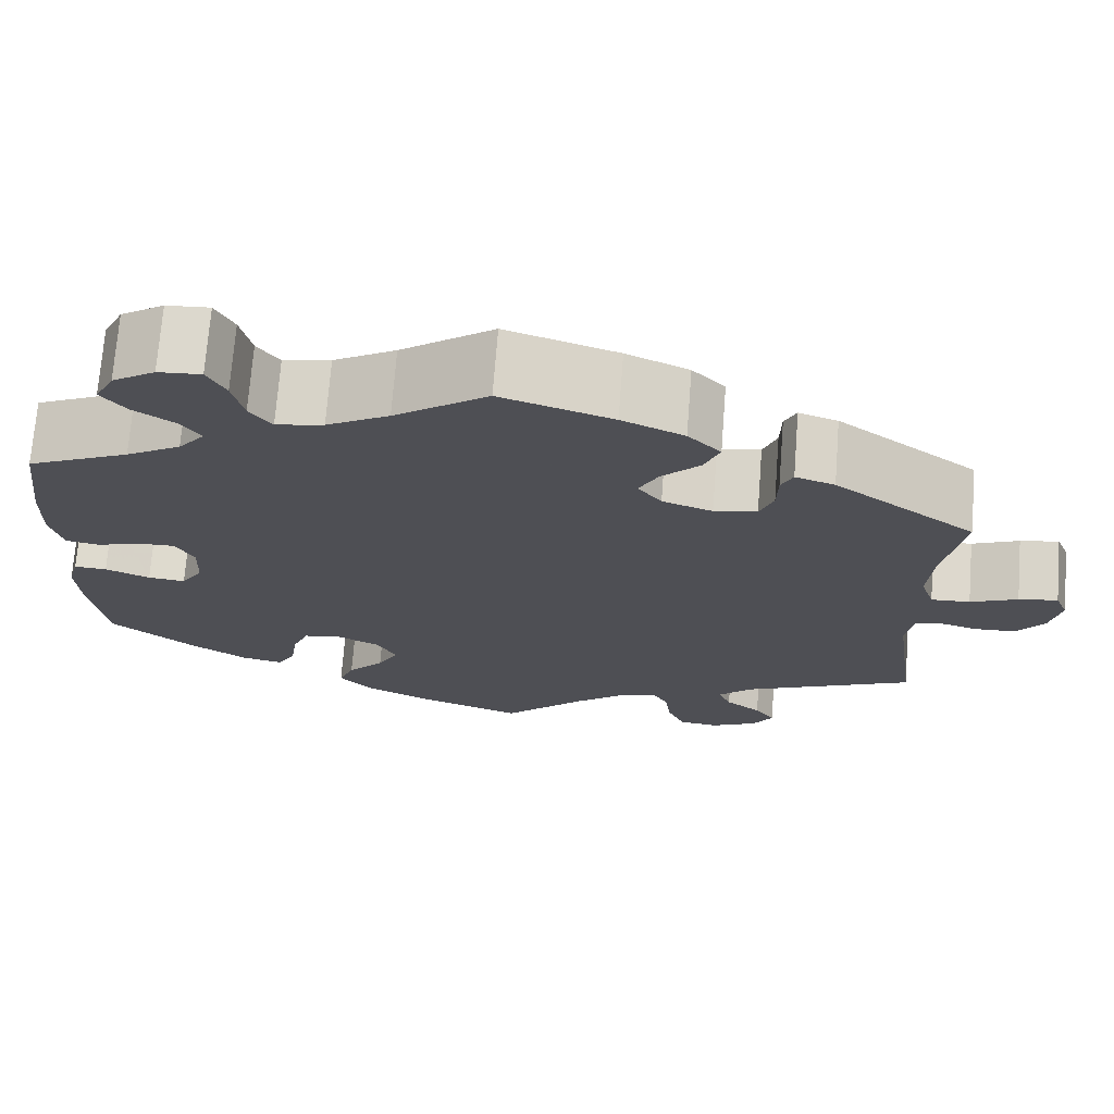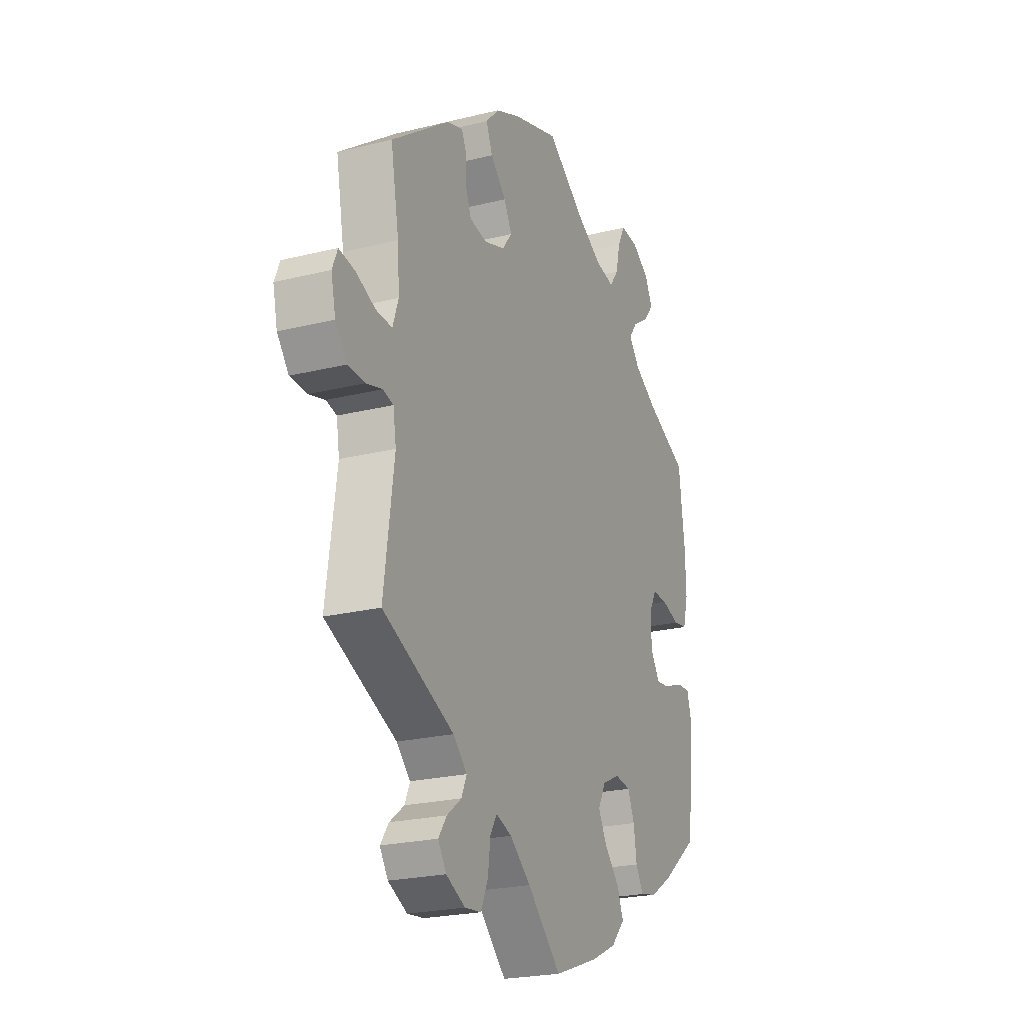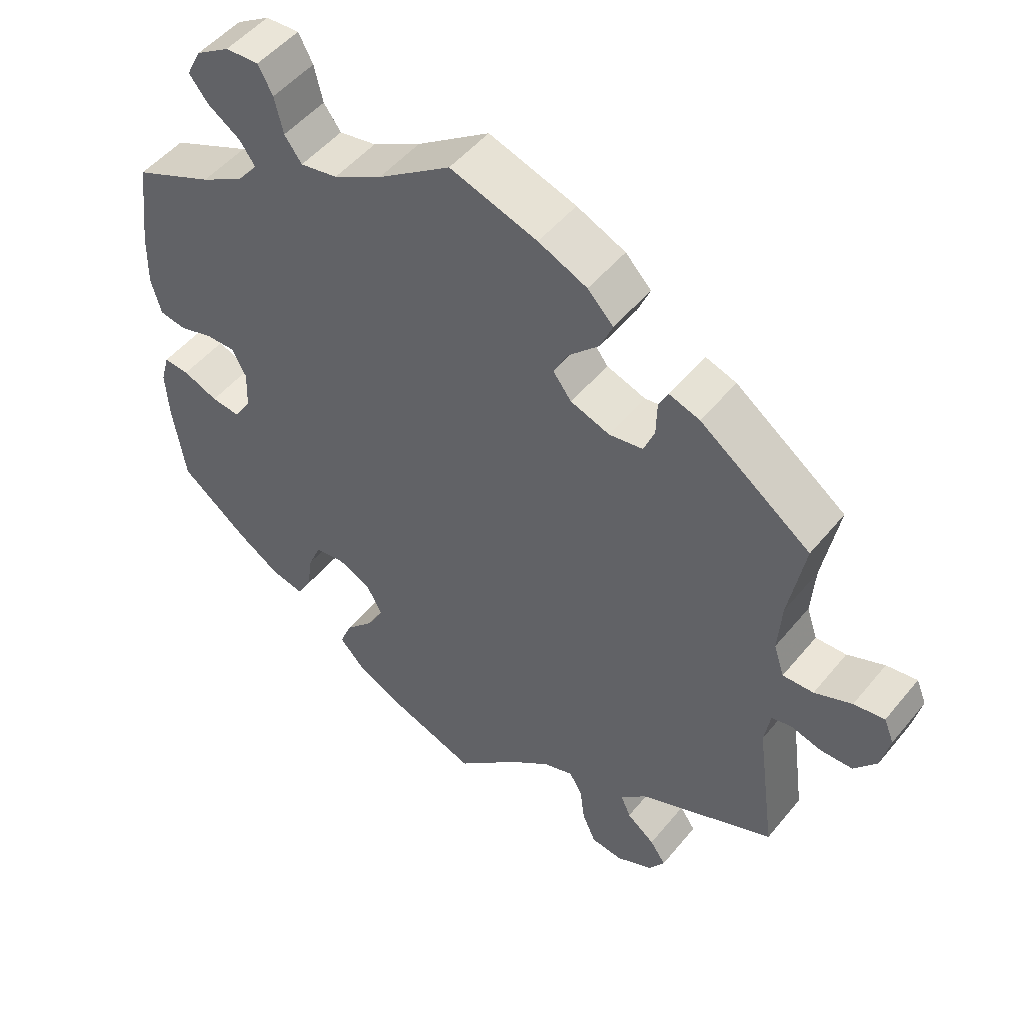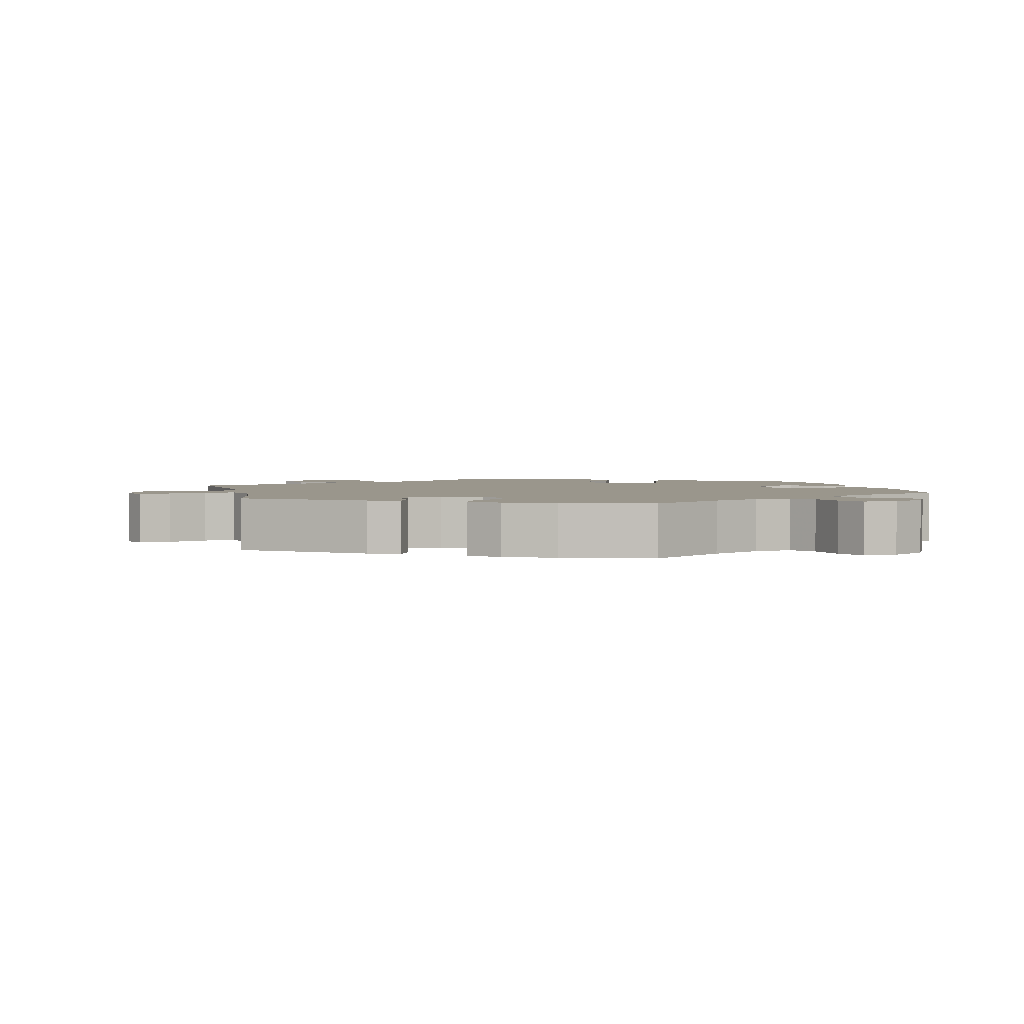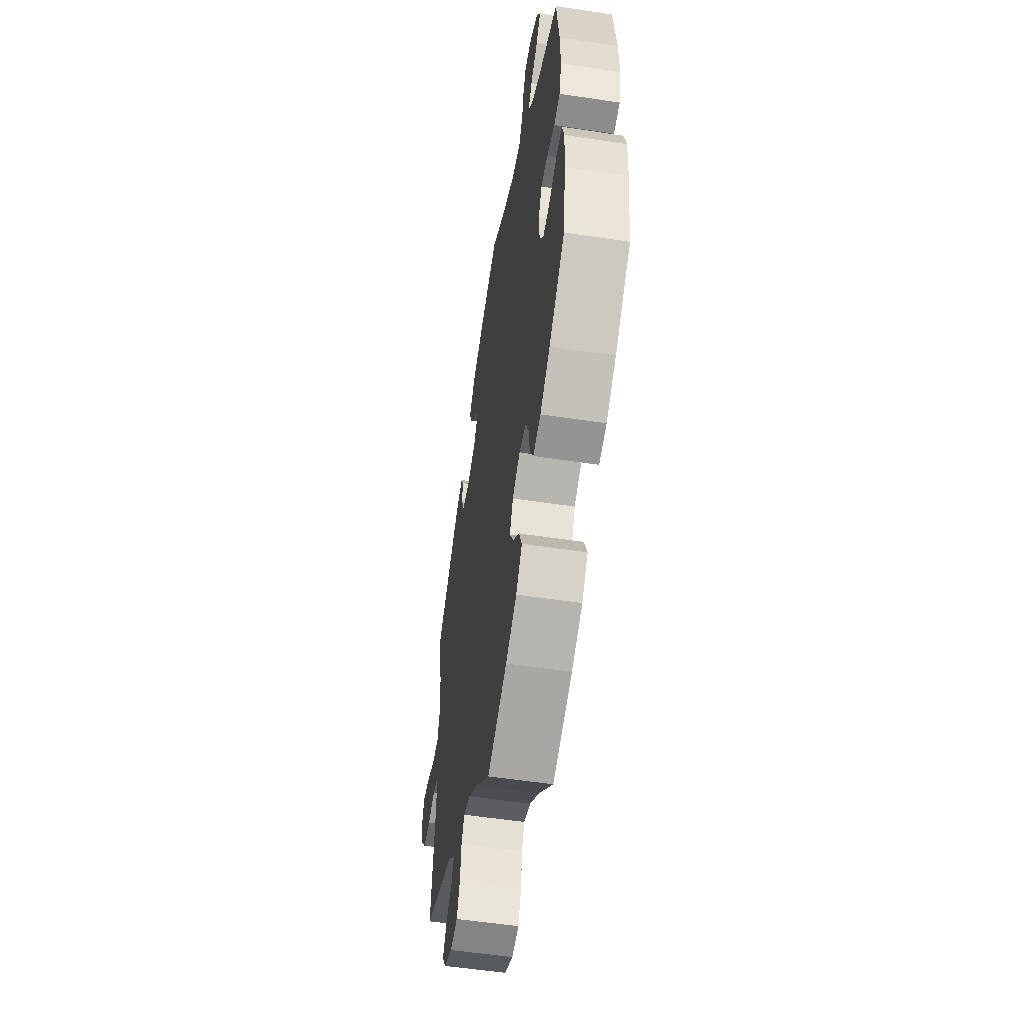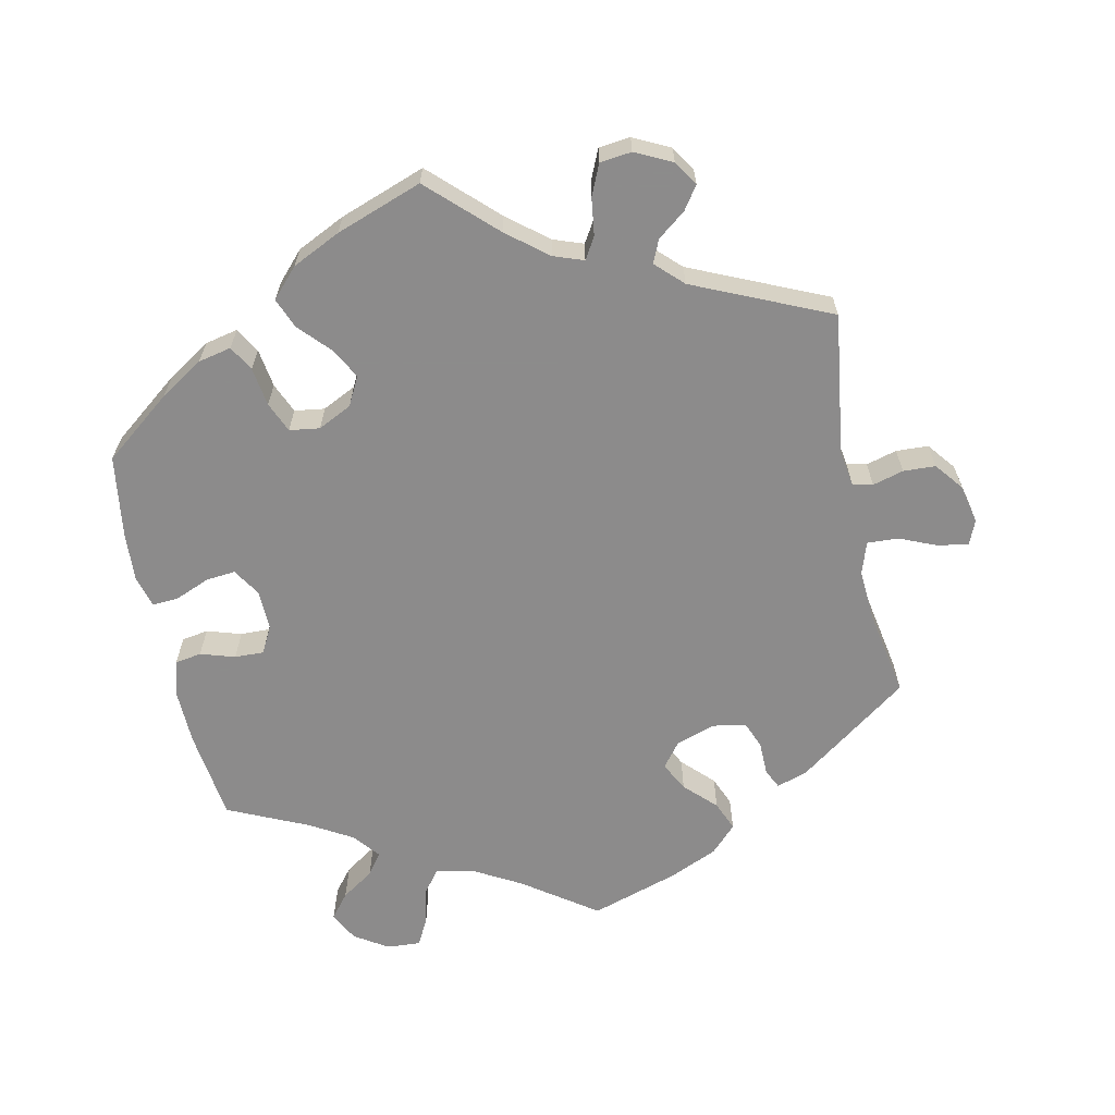
<metadata>
{"format":"obj","ext":"obj","renderer":"f3d","projection":"perspective","resolution":1024,"background":"white","views":[{"elev":71.5,"azim":-175.6,"up":"+Z"},{"elev":-23.1,"azim":-67.2,"up":"+Z"},{"elev":50.3,"azim":-142.2,"up":"+Z"},{"elev":2.5,"azim":-12.8,"up":"+Y"},{"elev":-54.9,"azim":80.9,"up":"+Z"},{"elev":-64.0,"azim":-168.1,"up":"+Y"}]}
</metadata>
<code>
v -0.09 0.07 -0.492
v -0.146 0.07 -0.447
v -0.188 0.07 -0.432
v -0.206 0.07 -0.462
v -0.213 0.07 -0.514
v -0.232 0.07 -0.557
v -0.276 0.07 -0.562
v -0.327 0.07 -0.537
v -0.349 0.07 -0.503
v -0.327 0.07 -0.471
v -0.288 0.07 -0.441
v -0.274 0.07 -0.409
v -0.311 0.07 -0.373
v -0.501 0.07 -0.289
v -0.474 0.07 -0.092
v -0.482 0.07 -0.042
v -0.51 0.07 -0.035
v -0.553 0.07 -0.047
v -0.598 0.07 -0.045
v -0.629 0.07 -0.006
v -0.641 0.07 0.048
v -0.627 0.07 0.082
v -0.584 0.07 0.075
v -0.532 0.07 0.053
v -0.489 0.07 0.051
v -0.474 0.07 0.096
v -0.479 0.07 0.168
v -0.501 0.07 0.289
v -0.346 0.07 0.402
v -0.303 0.07 0.416
v -0.29 0.07 0.389
v -0.289 0.07 0.342
v -0.274 0.07 0.304
v -0.227 0.07 0.296
v -0.172 0.07 0.315
v -0.146 0.07 0.349
v -0.167 0.07 0.389
v -0.209 0.07 0.431
v -0.226 0.07 0.472
v -0.19 0.07 0.509
v -0.122 0.07 0.539
v 0 0.07 0.578
v 0.102 0.07 0.506
v 0.17 0.07 0.468
v 0.222 0.07 0.458
v 0.246 0.07 0.491
v 0.258 0.07 0.542
v 0.278 0.07 0.58
v 0.325 0.07 0.577
v 0.372 0.07 0.547
v 0.393 0.07 0.506
v 0.366 0.07 0.472
v 0.321 0.07 0.442
v 0.299 0.07 0.411
v 0.328 0.07 0.375
v 0.388 0.07 0.34
v 0.5 0.07 0.289
v 0.516 0.07 0.163
v 0.518 0.07 0.087
v 0.504 0.07 0.035
v 0.467 0.07 0.029
v 0.419 0.07 0.044
v 0.378 0.07 0.045
v 0.358 0.07 0.007
v 0.36 0.07 -0.049
v 0.384 0.07 -0.087
v 0.425 0.07 -0.083
v 0.474 0.07 -0.063
v 0.51 0.07 -0.061
v 0.522 0.07 -0.105
v 0.518 0.07 -0.173
v 0.501 0.07 -0.288
v 0.406 0.07 -0.362
v 0.346 0.07 -0.4
v 0.3 0.07 -0.41
v 0.28 0.07 -0.375
v 0.272 0.07 -0.321
v 0.254 0.07 -0.279
v 0.212 0.07 -0.273
v 0.165 0.07 -0.296
v 0.144 0.07 -0.336
v 0.167 0.07 -0.378
v 0.207 0.07 -0.421
v 0.224 0.07 -0.463
v 0.187 0.07 -0.503
v 0.12 0.07 -0.535
v 0 0.07 -0.578
v -0.09 0 -0.492
v -0.146 0 -0.447
v -0.188 0 -0.432
v -0.206 0 -0.462
v -0.213 0 -0.514
v -0.232 0 -0.557
v -0.276 0 -0.562
v -0.327 0 -0.537
v -0.349 0 -0.503
v -0.327 0 -0.471
v -0.288 0 -0.441
v -0.274 0 -0.409
v -0.311 0 -0.373
v -0.501 0 -0.289
v -0.474 0 -0.092
v -0.482 0 -0.042
v -0.51 0 -0.035
v -0.553 0 -0.047
v -0.598 0 -0.045
v -0.629 0 -0.006
v -0.641 0 0.048
v -0.627 0 0.082
v -0.584 0 0.075
v -0.532 0 0.053
v -0.489 0 0.051
v -0.474 0 0.096
v -0.479 0 0.168
v -0.501 0 0.289
v -0.346 0 0.402
v -0.303 0 0.416
v -0.29 0 0.389
v -0.289 0 0.342
v -0.274 0 0.304
v -0.227 0 0.296
v -0.172 0 0.315
v -0.146 0 0.349
v -0.167 0 0.389
v -0.209 0 0.431
v -0.226 0 0.472
v -0.19 0 0.509
v -0.122 0 0.539
v 0 0 0.578
v 0.102 0 0.506
v 0.17 0 0.468
v 0.222 0 0.458
v 0.246 0 0.491
v 0.258 0 0.542
v 0.278 0 0.58
v 0.325 0 0.577
v 0.372 0 0.547
v 0.393 0 0.506
v 0.366 0 0.472
v 0.321 0 0.442
v 0.299 0 0.411
v 0.328 0 0.375
v 0.388 0 0.34
v 0.5 0 0.289
v 0.516 0 0.163
v 0.518 0 0.087
v 0.504 0 0.035
v 0.467 0 0.029
v 0.419 0 0.044
v 0.378 0 0.045
v 0.358 0 0.007
v 0.36 0 -0.049
v 0.384 0 -0.087
v 0.425 0 -0.083
v 0.474 0 -0.063
v 0.51 0 -0.061
v 0.522 0 -0.105
v 0.518 0 -0.173
v 0.501 0 -0.288
v 0.406 0 -0.362
v 0.346 0 -0.4
v 0.3 0 -0.41
v 0.28 0 -0.375
v 0.272 0 -0.321
v 0.254 0 -0.279
v 0.212 0 -0.273
v 0.165 0 -0.296
v 0.144 0 -0.336
v 0.167 0 -0.378
v 0.207 0 -0.421
v 0.224 0 -0.463
v 0.187 0 -0.503
v 0.12 0 -0.535
v 0 0 -0.578
f 86 87 1
f 85 86 1 2
f 82 83 84 85
f 81 82 85 2
f 80 81 2 3
f 79 80 3
f 74 75 76 77
f 74 77 78
f 73 74 78
f 72 73 78
f 71 72 78 79
f 67 68 69 70
f 66 67 70 71
f 59 60 61 62
f 59 62 63
f 56 57 58 59
f 55 56 59 63
f 54 55 63 64
f 50 51 52 53
f 50 53 54
f 49 50 54
f 46 47 48 49
f 45 46 49 54
f 44 45 54 64
f 40 41 42 43
f 37 38 39 40
f 36 37 40 43
f 35 36 43 44
f 29 30 31 32
f 27 28 29 32
f 26 27 32 33
f 25 26 33 34
f 21 22 23 24
f 21 24 25
f 20 21 25
f 17 18 19 20
f 17 20 25
f 16 17 25 34
f 13 14 15
f 12 13 15 16
f 8 9 10 11
f 8 11 12
f 7 8 12
f 4 5 6 7
f 3 4 7 12
f 79 3 12 16
f 66 71 79 16
f 35 44 64 65
f 35 65 66
f 16 34 35 66
f 88 174 173
f 89 88 173 172
f 172 171 170 169
f 89 172 169 168
f 90 89 168 167
f 90 167 166
f 164 163 162 161
f 165 164 161
f 165 161 160
f 165 160 159
f 166 165 159 158
f 157 156 155 154
f 158 157 154 153
f 149 148 147 146
f 150 149 146
f 146 145 144 143
f 150 146 143 142
f 151 150 142 141
f 140 139 138 137
f 141 140 137
f 141 137 136
f 136 135 134 133
f 141 136 133 132
f 151 141 132 131
f 130 129 128 127
f 127 126 125 124
f 130 127 124 123
f 131 130 123 122
f 119 118 117 116
f 119 116 115 114
f 120 119 114 113
f 121 120 113 112
f 111 110 109 108
f 112 111 108
f 112 108 107
f 107 106 105 104
f 112 107 104
f 121 112 104 103
f 102 101 100
f 103 102 100 99
f 98 97 96 95
f 99 98 95
f 99 95 94
f 94 93 92 91
f 99 94 91 90
f 103 99 90 166
f 103 166 158 153
f 152 151 131 122
f 153 152 122
f 153 122 121 103
f 1 88 89 2
f 2 89 90 3
f 3 90 91 4
f 4 91 92 5
f 5 92 93 6
f 6 93 94 7
f 7 94 95 8
f 8 95 96 9
f 9 96 97 10
f 10 97 98 11
f 11 98 99 12
f 12 99 100 13
f 13 100 101 14
f 14 101 102 15
f 15 102 103 16
f 16 103 104 17
f 17 104 105 18
f 18 105 106 19
f 19 106 107 20
f 20 107 108 21
f 21 108 109 22
f 22 109 110 23
f 23 110 111 24
f 24 111 112 25
f 25 112 113 26
f 26 113 114 27
f 27 114 115 28
f 28 115 116 29
f 29 116 117 30
f 30 117 118 31
f 31 118 119 32
f 32 119 120 33
f 33 120 121 34
f 34 121 122 35
f 35 122 123 36
f 36 123 124 37
f 37 124 125 38
f 38 125 126 39
f 39 126 127 40
f 40 127 128 41
f 41 128 129 42
f 42 129 130 43
f 43 130 131 44
f 44 131 132 45
f 45 132 133 46
f 46 133 134 47
f 47 134 135 48
f 48 135 136 49
f 49 136 137 50
f 50 137 138 51
f 51 138 139 52
f 52 139 140 53
f 53 140 141 54
f 54 141 142 55
f 55 142 143 56
f 56 143 144 57
f 57 144 145 58
f 58 145 146 59
f 59 146 147 60
f 60 147 148 61
f 61 148 149 62
f 62 149 150 63
f 63 150 151 64
f 64 151 152 65
f 65 152 153 66
f 66 153 154 67
f 67 154 155 68
f 68 155 156 69
f 69 156 157 70
f 70 157 158 71
f 71 158 159 72
f 72 159 160 73
f 73 160 161 74
f 74 161 162 75
f 75 162 163 76
f 76 163 164 77
f 77 164 165 78
f 78 165 166 79
f 79 166 167 80
f 80 167 168 81
f 81 168 169 82
f 82 169 170 83
f 83 170 171 84
f 84 171 172 85
f 85 172 173 86
f 86 173 174 87
f 87 174 88 1

</code>
